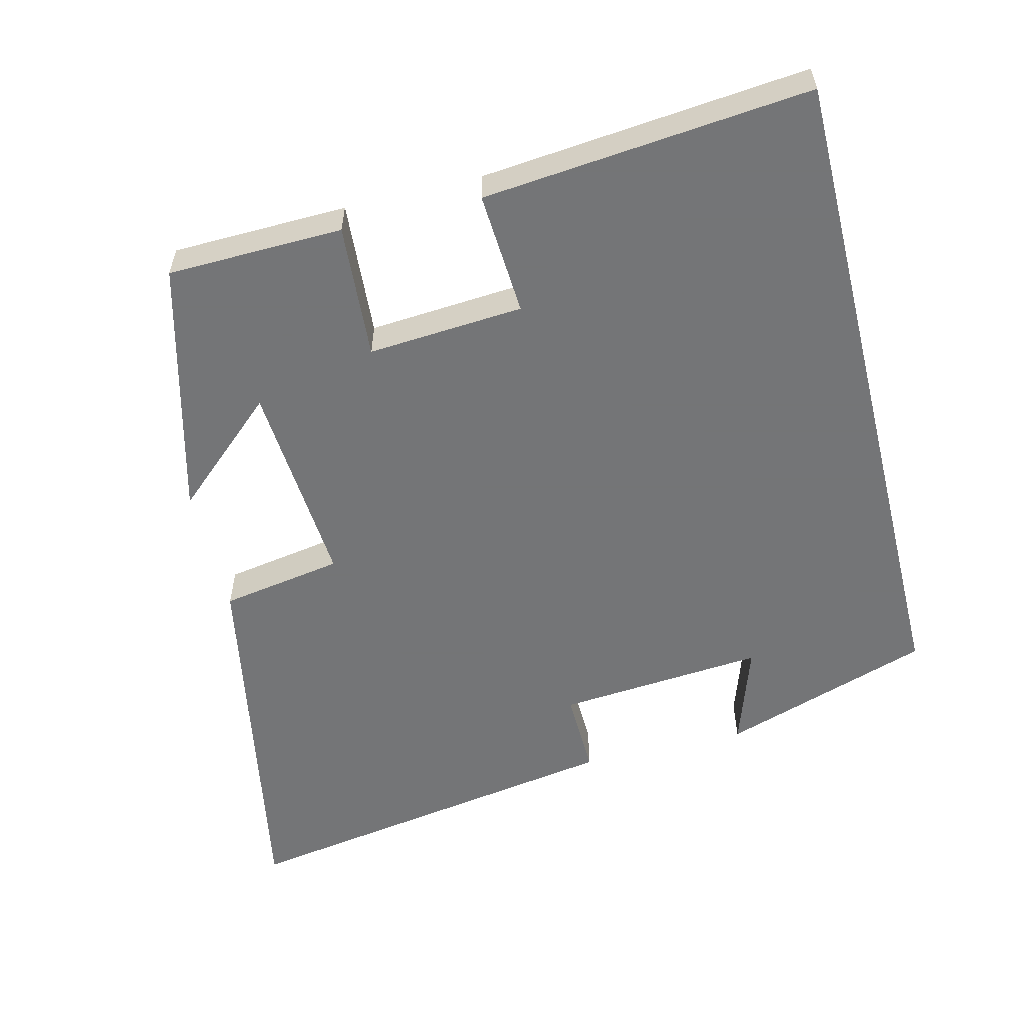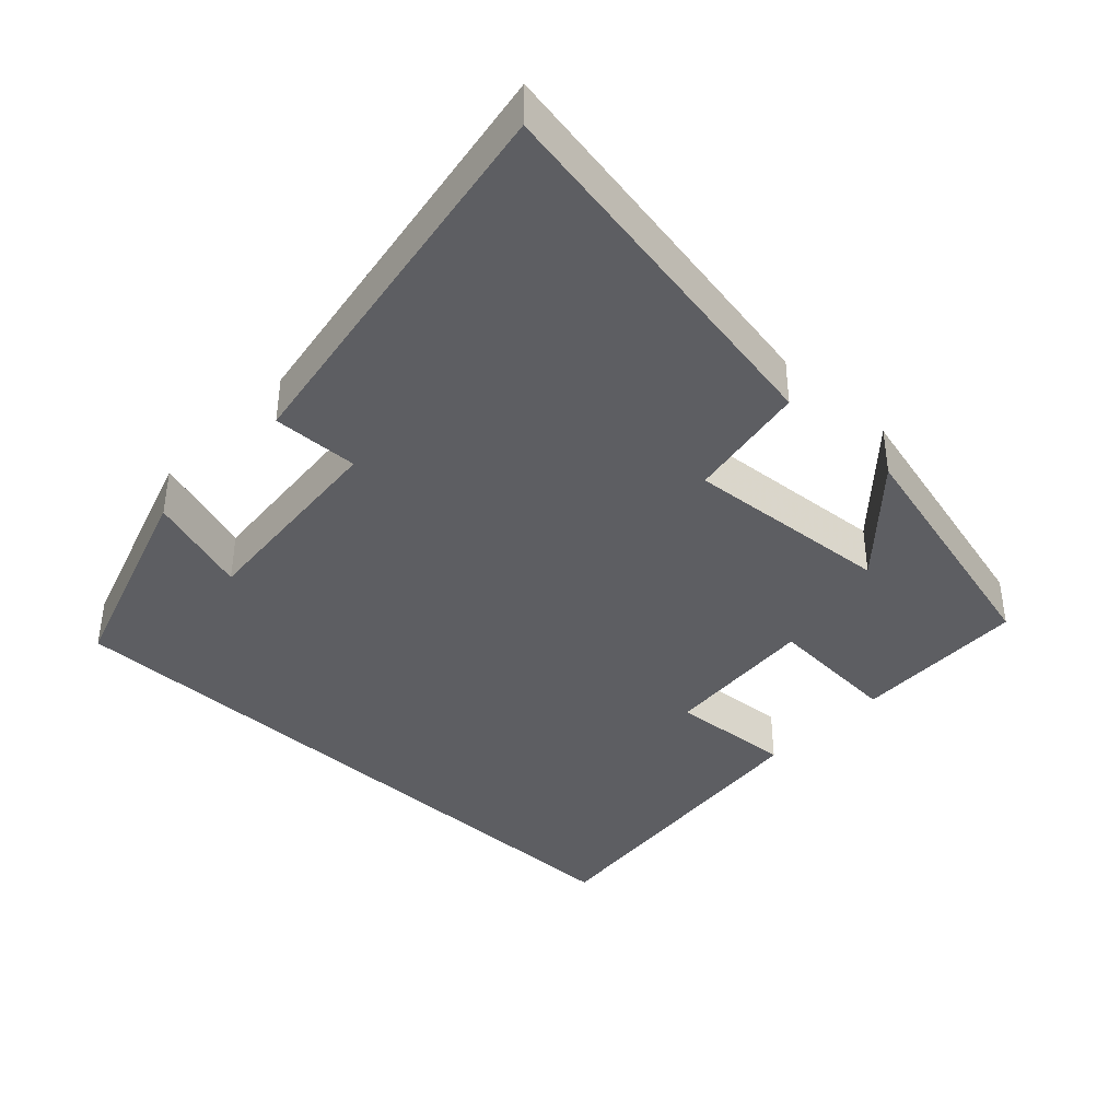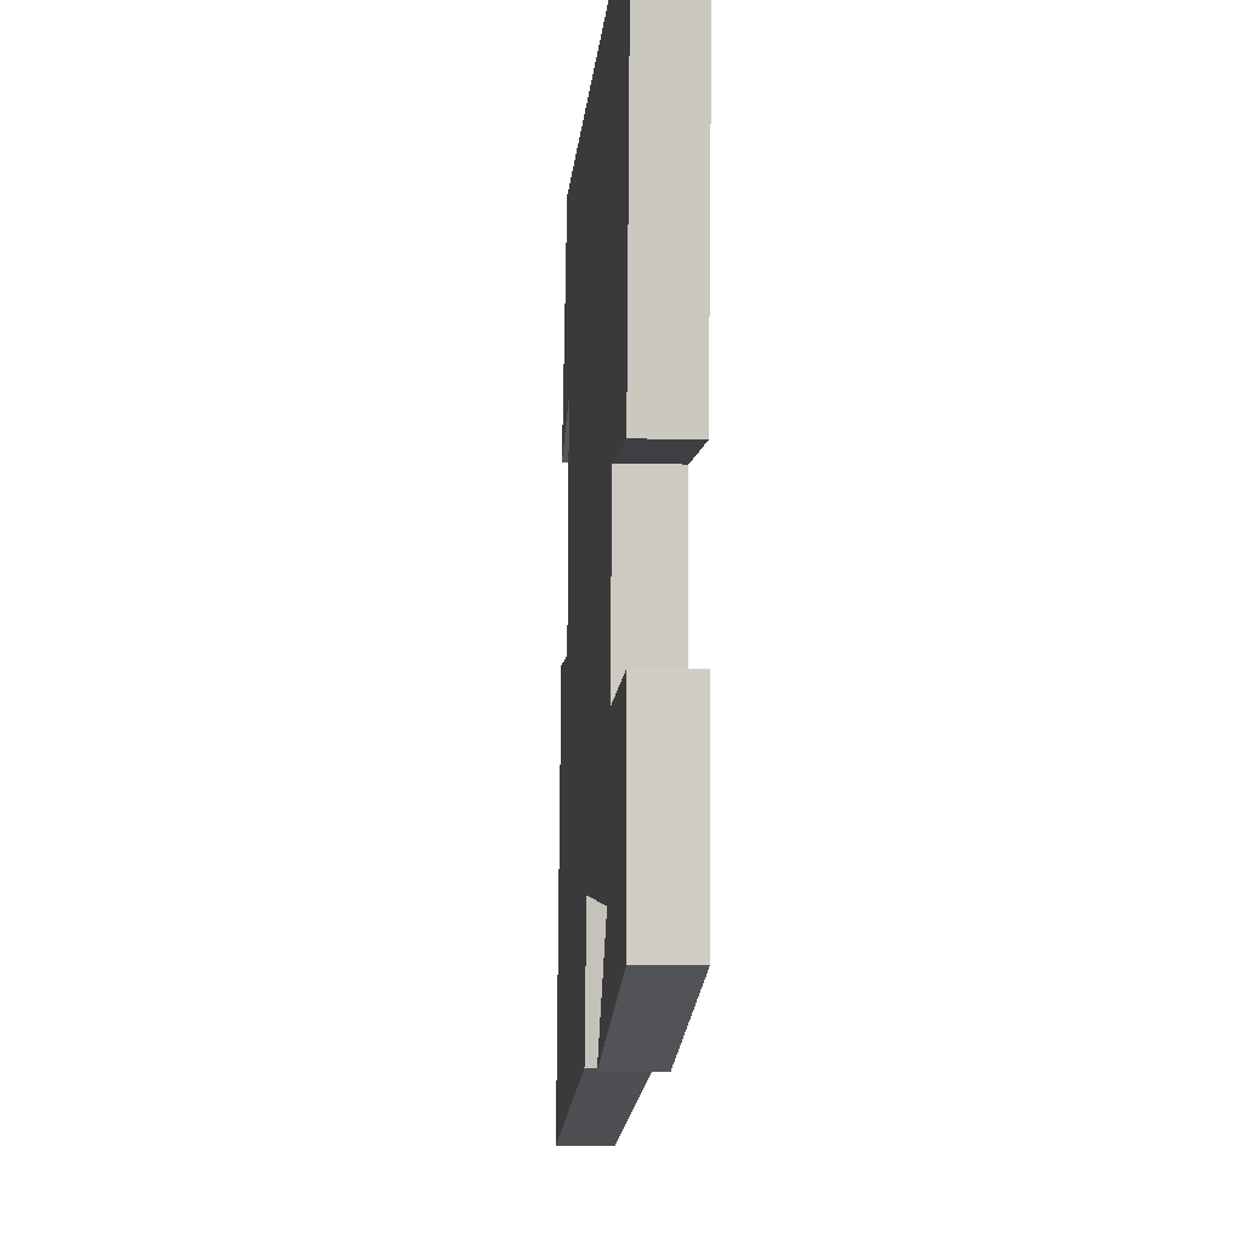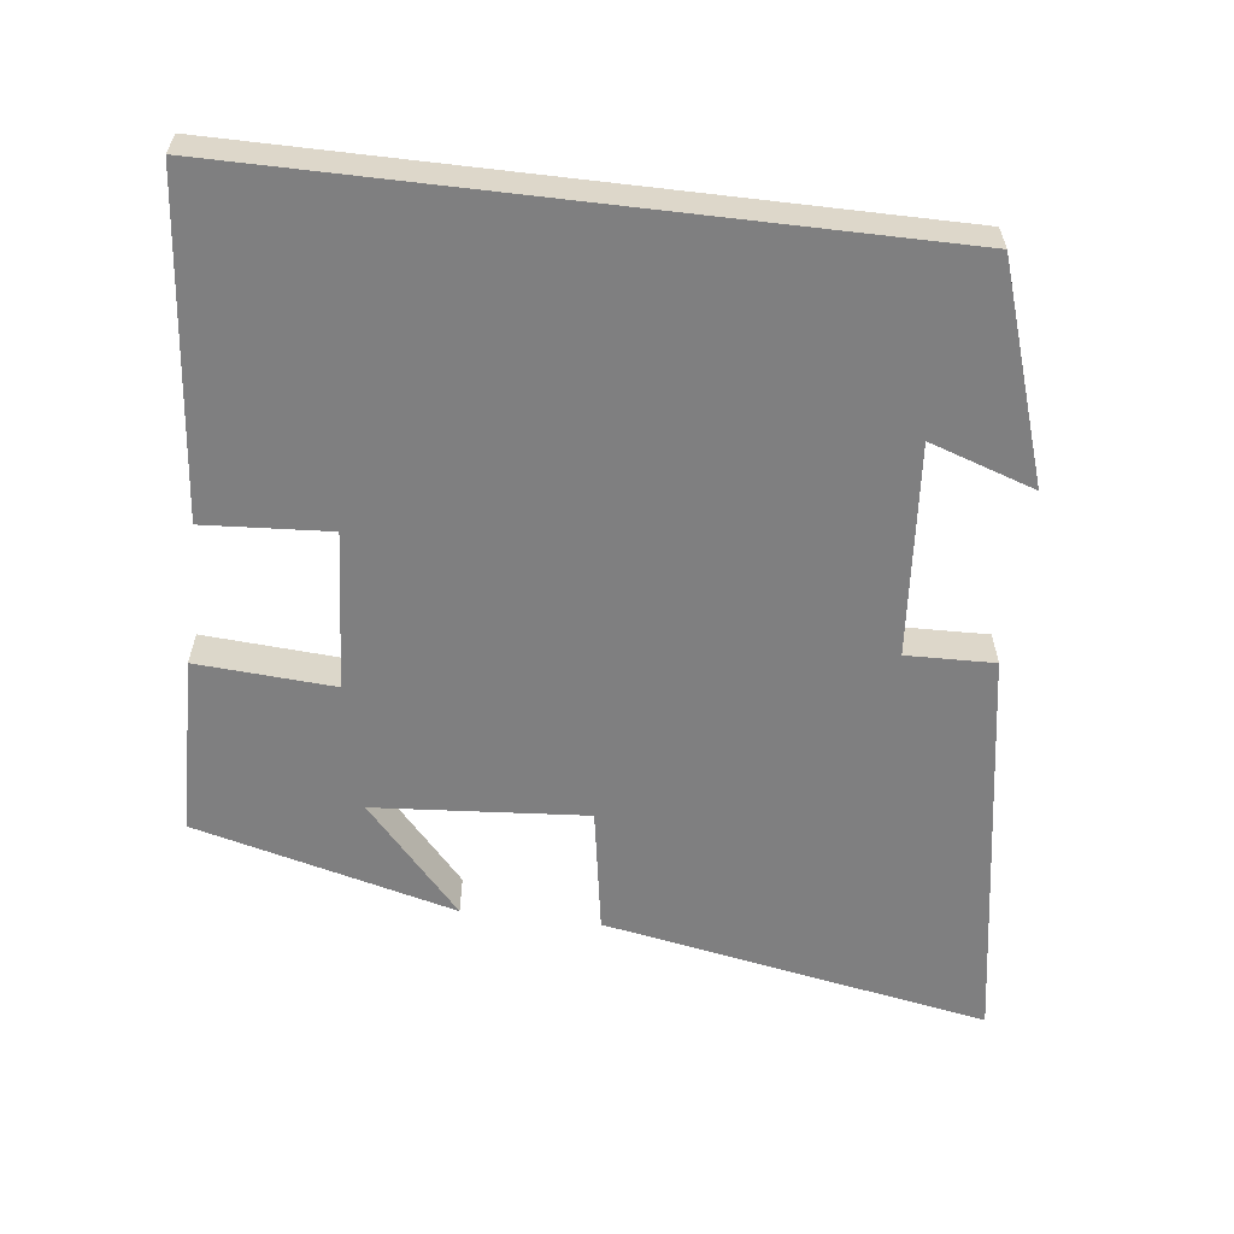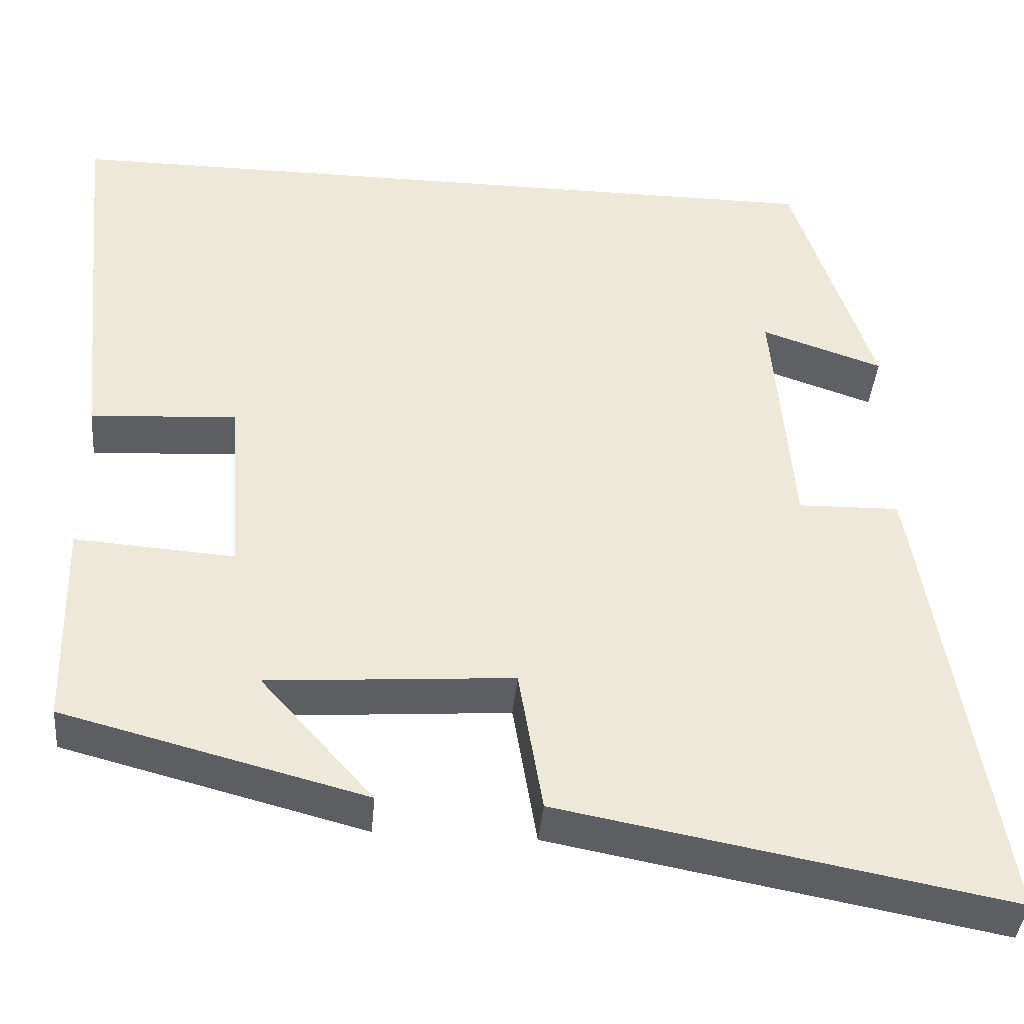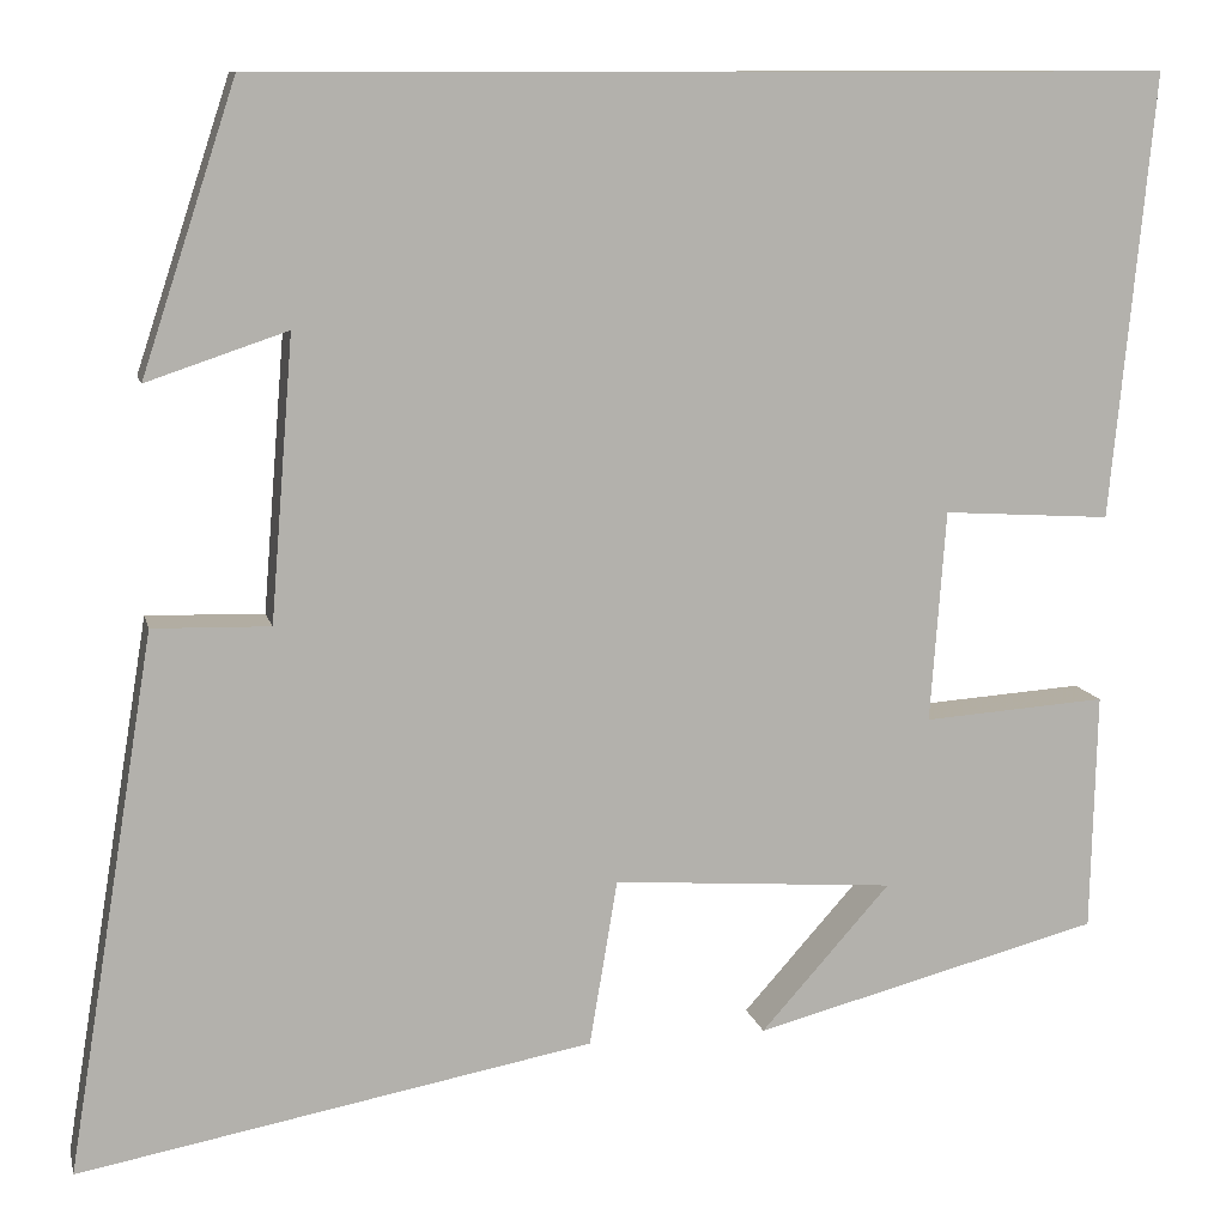
<metadata>
{"format":"obj","ext":"obj","renderer":"f3d","projection":"perspective","resolution":1024,"background":"white","views":[{"elev":-56.4,"azim":-76.1,"up":"+Y"},{"elev":-39.3,"azim":136.9,"up":"+Y"},{"elev":-7.5,"azim":-94.3,"up":"+Z"},{"elev":-59.8,"azim":-6.8,"up":"+Y"},{"elev":-39.7,"azim":-5.0,"up":"+Z"},{"elev":10.7,"azim":167.4,"up":"+Z"}]}
</metadata>
<code>
v 0.592 0.07 -0.599
v 0.056 0.07 -0.5
v 0.027 0.07 -0.327
v -0.267 0.07 -0.349
v -0.132 0.07 -0.5
v -0.494 0.07 -0.406
v -0.5 0.07 -0.158
v -0.309 0.07 -0.171
v -0.325 0.07 0.049
v -0.5 0.07 0.038
v -0.545 0.07 0.5
v 0.402 0.07 0.5
v 0.5 0.07 0.203
v 0.354 0.07 0.252
v 0.378 0.07 -0.042
v 0.5 0.07 -0.039
v 0.592 0 -0.599
v 0.056 0 -0.5
v 0.027 0 -0.327
v -0.267 0 -0.349
v -0.132 0 -0.5
v -0.494 0 -0.406
v -0.5 0 -0.158
v -0.309 0 -0.171
v -0.325 0 0.049
v -0.5 0 0.038
v -0.545 0 0.5
v 0.402 0 0.5
v 0.5 0 0.203
v 0.354 0 0.252
v 0.378 0 -0.042
v 0.5 0 -0.039
f 15 16 1 2
f 14 15 2 3
f 12 13 14
f 12 14 3 4
f 9 10 11 12
f 8 9 12 4
f 7 8 4
f 4 5 6 7
f 18 17 32 31
f 19 18 31 30
f 30 29 28
f 20 19 30 28
f 28 27 26 25
f 20 28 25 24
f 20 24 23
f 23 22 21 20
f 1 17 18 2
f 2 18 19 3
f 3 19 20 4
f 4 20 21 5
f 5 21 22 6
f 6 22 23 7
f 7 23 24 8
f 8 24 25 9
f 9 25 26 10
f 10 26 27 11
f 11 27 28 12
f 12 28 29 13
f 13 29 30 14
f 14 30 31 15
f 15 31 32 16
f 16 32 17 1

</code>
